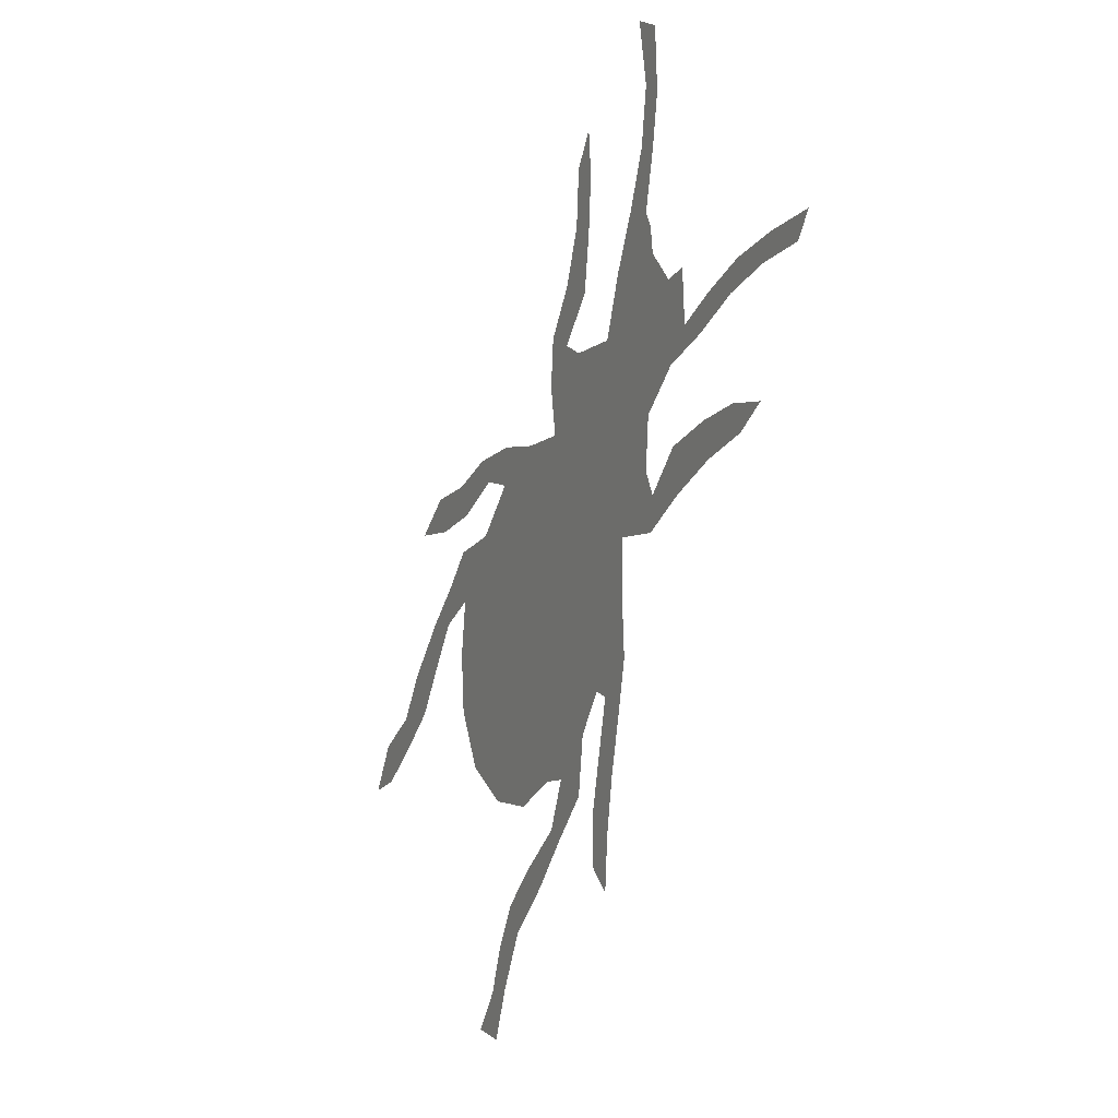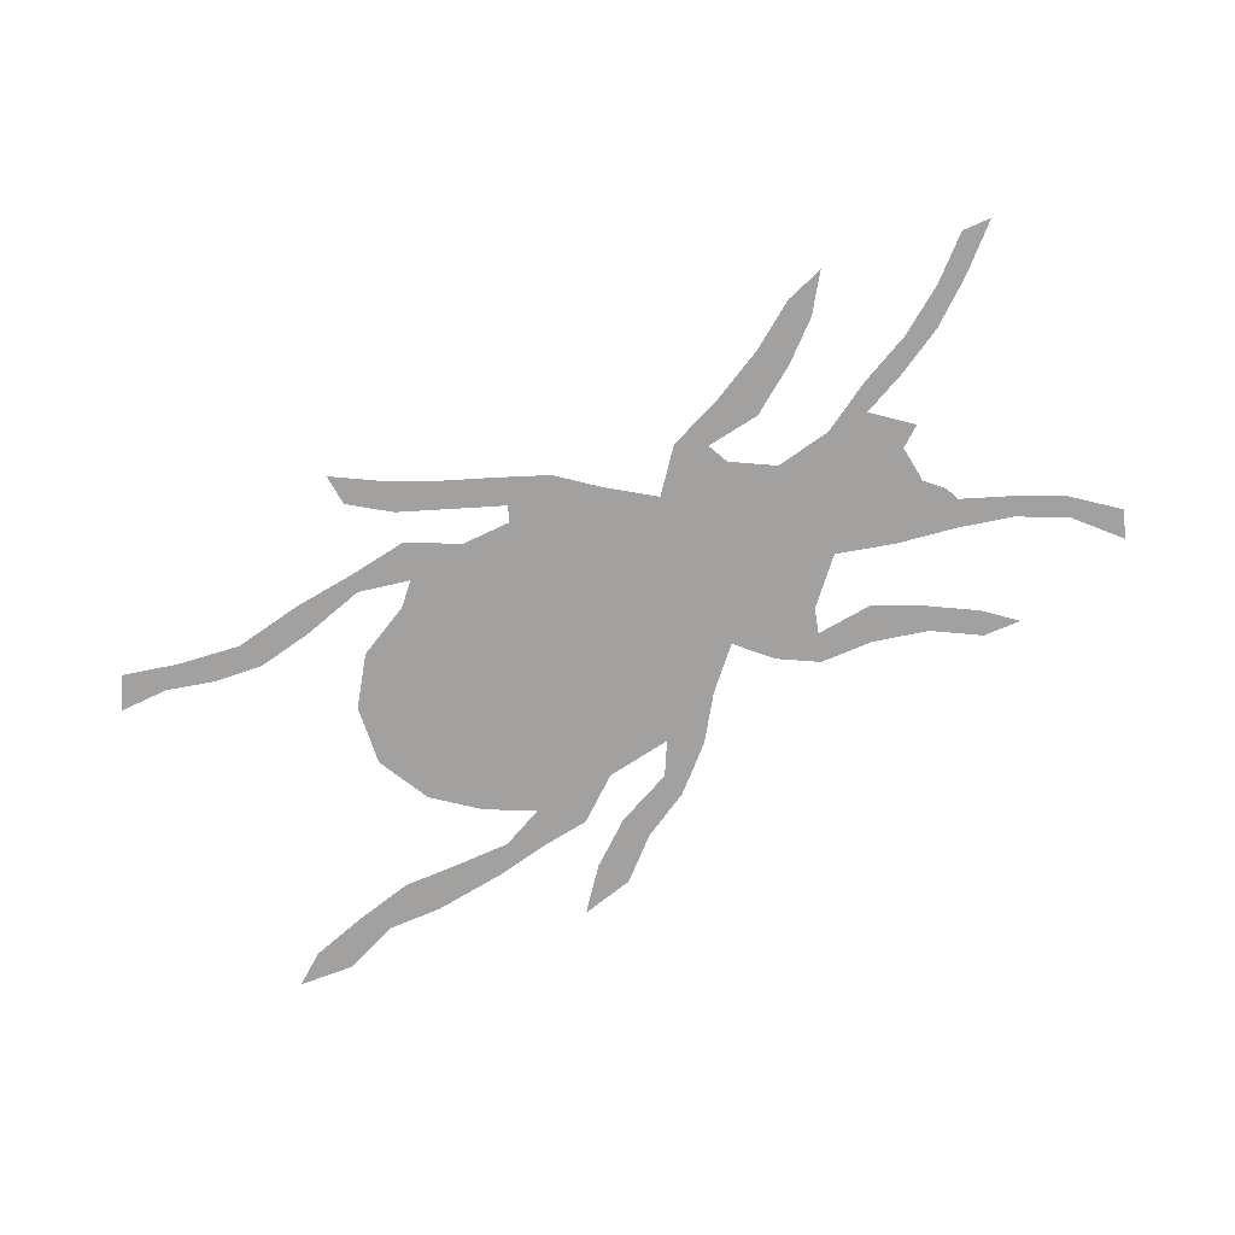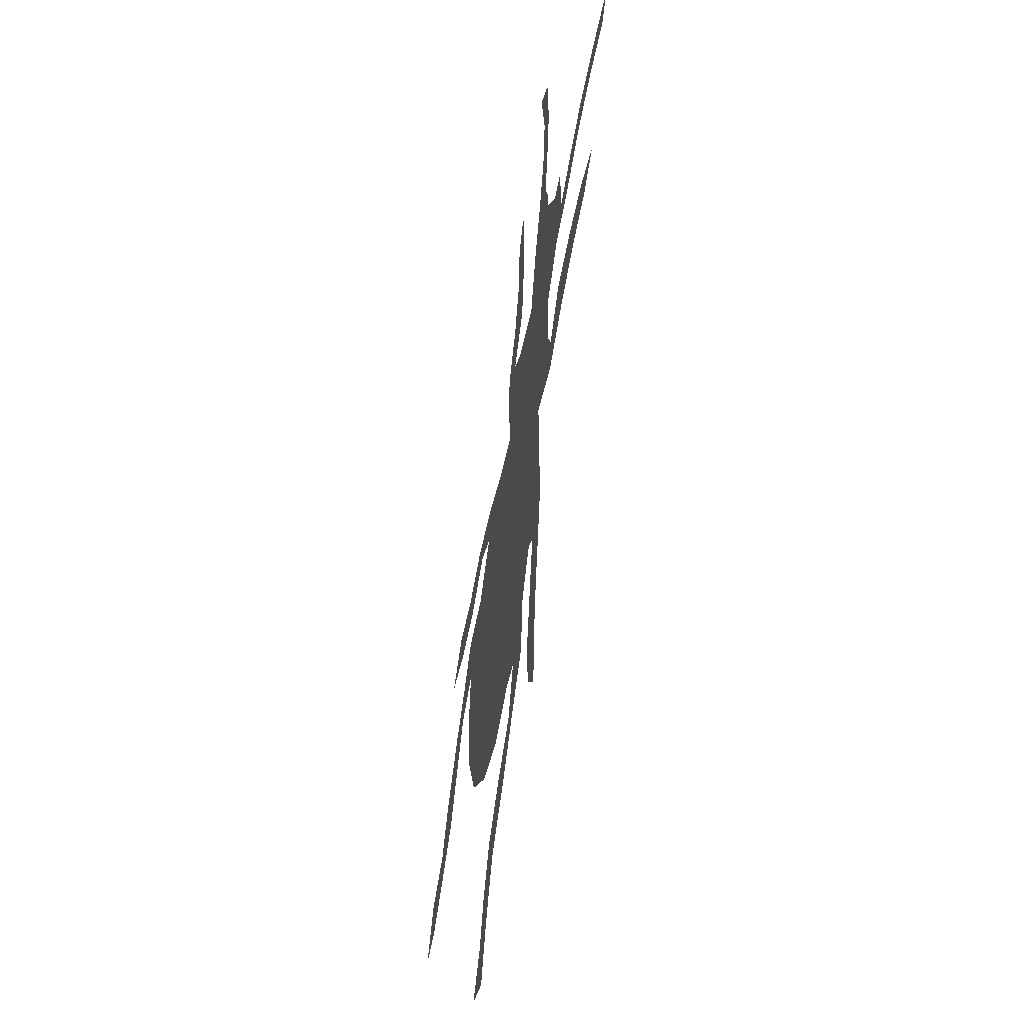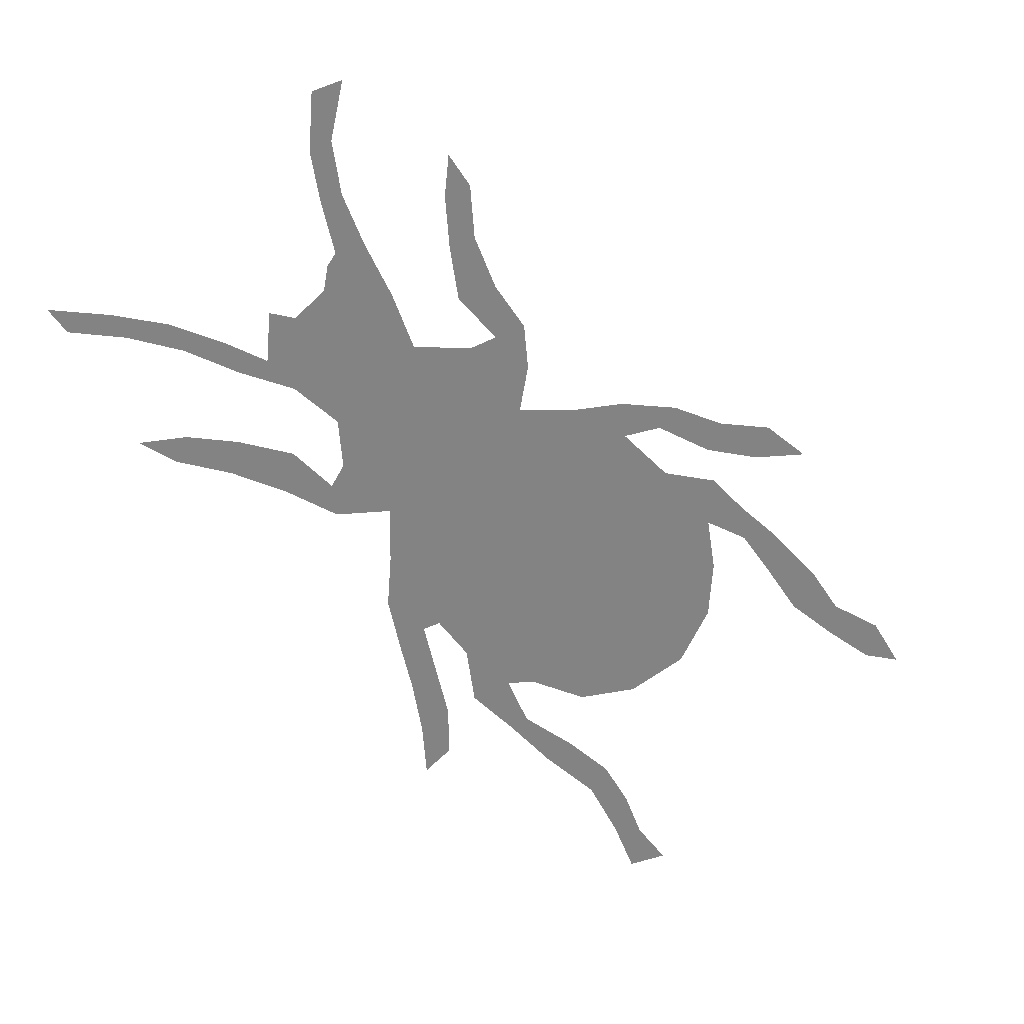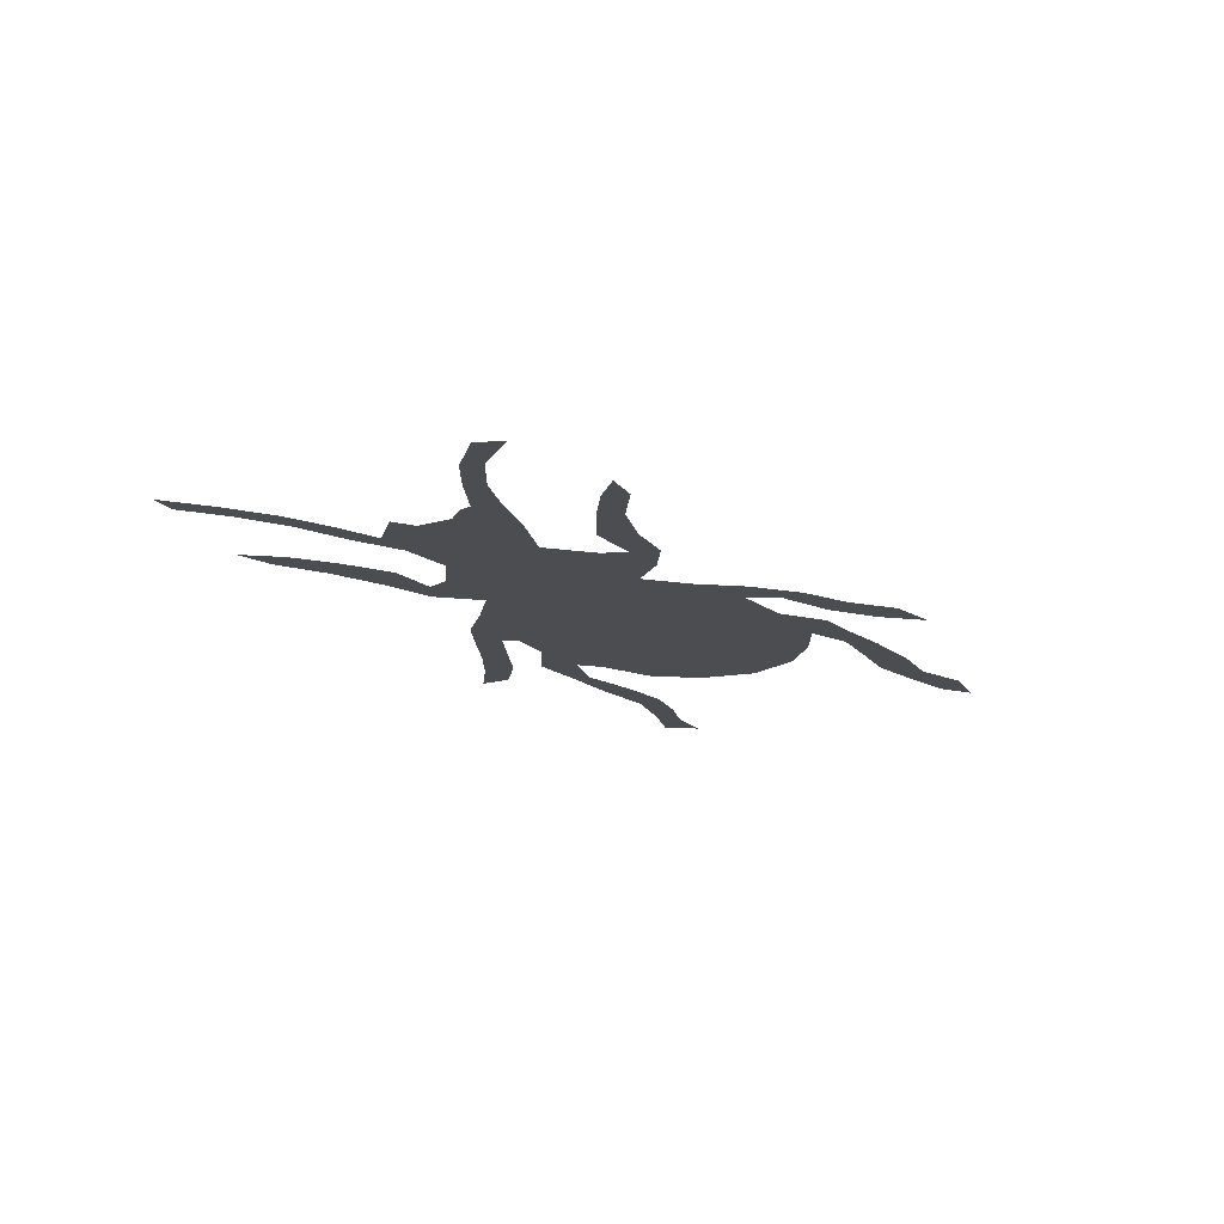
<metadata>
{"format":"obj","ext":"obj","renderer":"f3d","projection":"perspective","resolution":1024,"background":"white","views":[{"elev":0.7,"azim":63.9,"up":"+Y"},{"elev":-72.2,"azim":80.5,"up":"+Z"},{"elev":-43.4,"azim":78.2,"up":"+Y"},{"elev":28.9,"azim":164.0,"up":"+Y"},{"elev":-16.2,"azim":170.9,"up":"+Z"}]}
</metadata>
<code>
v 0.2391 0.5043 0
v 0.2957 0.5217 0
v 0.3435 0.5739 0
v 0.3044 0.5783 0
v 0.2478 0.5435 0
v 0.1913 0.5261 0
v 0.1348 0.5217 0
v 0.1783 0.5609 0
v 0.2348 0.5739 0
v 0.287 0.6 0
v 0.3478 0.613 0
v 0.4043 0.613 0
v 0.4609 0.6217 0
v 0.4522 0.6696 0
v 0.4565 0.7174 0
v 0.487 0.7652 0
v 0.5087 0.8217 0
v 0.513 0.8783 0
v 0.5348 0.913 0
v 0.5391 0.8696 0
v 0.5348 0.8136 0
v 0.5261 0.7565 0
v 0.487 0.7087 0
v 0.513 0.7 0
v 0.5739 0.7087 0
v 0.5957 0.7696 0
v 0.6219 0.8265 0
v 0.6435 0.8826 0
v 0.6522 0.9391 0
v 0.6391 1 0
v 0.6696 0.9913 0
v 0.6739 0.9304 0
v 0.6652 0.8783 0
v 0.6522 0.8217 0
v 0.6609 0.8087 0
v 0.6652 0.7826 0
v 0.6956 0.7565 0
v 0.7217 0.7652 0
v 0.7261 0.713 0
v 0.7697 0.7392 0
v 0.8217 0.7652 0
v 0.8783 0.7826 0
v 0.9391 0.7956 0
v 0.9217 0.7696 0
v 0.8652 0.7565 0
v 0.8087 0.7348 0
v 0.7565 0.7044 0
v 0.7 0.6783 0
v 0.6565 0.6348 0
v 0.6522 0.5826 0
v 0.6652 0.5609 0
v 0.7044 0.6044 0
v 0.7609 0.6261 0
v 0.813 0.6391 0
v 0.8609 0.6391 0
v 0.8261 0.613 0
v 0.7696 0.5913 0
v 0.713 0.5609 0
v 0.6609 0.5261 0
v 0.6044 0.5217 0
v 0.6046 0.4632 0
v 0.6087 0.4087 0
v 0.5957 0.3483 0
v 0.5839 0.2975 0
v 0.5739 0.2391 0
v 0.5696 0.1826 0
v 0.5435 0.2044 0
v 0.5435 0.2565 0
v 0.5564 0.3125 0
v 0.5696 0.3696 0
v 0.5522 0.3739 0
v 0.5217 0.3304 0
v 0.513 0.2696 0
v 0.4699 0.2221 0
v 0.4266 0.1707 0
v 0.3739 0.1174 0
v 0.3435 0.05652 0
v 0.3217 0 0
v 0.2826 0.004348 0
v 0.313 0.04783 0
v 0.3304 0.09565 0
v 0.3565 0.1435 0
v 0.4 0.187 0
v 0.4522 0.2304 0
v 0.4739 0.2826 0
v 0.4435 0.2783 0
v 0.387 0.2478 0
v 0.3261 0.2478 0
v 0.2696 0.2783 0
v 0.2391 0.3348 0
v 0.2348 0.3957 0
v 0.2435 0.4522 0
v 0.2 0.4261 0
v 0.1686 0.3791 0
v 0.1348 0.3261 0
v 0.08667 0.2824 0
v 0.03913 0.2435 0
v 0 0.2304 0
v 0.03044 0.2826 0
v 0.08261 0.3174 0
v 0.113 0.3652 0
v 0.1639 0.4247 0
v 0.2045 0.4649 0
v 0.8933 0.7742 0
v 0.7309 0.7089 0
v 0.7936 0.6173 0
v 0.6824 0.7174 0
v 0.6349 0.7368 0
v 0.6326 0.6835 0
v 0.8419 0.7589 0
v 0.3216 0.5892 0
v 0.262 0.5704 0
v 0.6332 0.7881 0
v 0.5681 0.4187 0
v 0.4463 0.5002 0
v 0.4044 0.4669 0
v 0.2018 0.5473 0
v 0.1048 0.3235 0
v 0.05481 0.2776 0
v 0.3481 0.288 0
v 0.3499 0.3367 0
v 0.3381 0.387 0
v 0.63 0.5558 0
v 0.5573 0.6084 0
v 0.5282 0.549 0
v 0.6047 0.6372 0
v 0.509 0.6478 0
v 0.5023 0.4911 0
v 0.7369 0.5947 0
v 0.7873 0.7348 0
v 0.5596 0.5076 0
v 0.5809 0.3571 0
v 0.5588 0.2318 0
v 0.416 0.4101 0
v 0.47 0.3296 0
v 0.1422 0.3714 0
v 0.2737 0.4739 0
v 0.3523 0.1032 0
v 0.4868 0.7325 0
v 0.3848 0.5768 0
v 0.6891 0.5609 0
v 0.644 0.8456 0
v 0.659 0.9589 0
v 0.6573 0.9041 0
v 0.299 0.3117 0
v 0.5664 0.2866 0
v 0.5651 0.6647 0
v 0.4938 0.2955 0
v 0.2205 0.4582 0
v 0.3229 0.04507 0
v 0.5245 0.8507 0
v 0.4332 0.5827 0
v 0.1766 0.4119 0
v 0.4696 0.6891 0
v 0.3887 0.1528 0
v 0.4313 0.1967 0
v 0.4735 0.2461 0
v 0.5048 0.7622 0
v 0.3785 0.3826 0
v 0.5121 0.4229 0
v 0.507 0.5963 0
v 0.3887 0.3003 0
v 0.3175 0.4691 0
v 0.4751 0.5522 0
v 0.3902 0.5242 0
v 0.6128 0.5976 0
v 0.2939 0.4208 0
v 0.4167 0.3445 0
v 0.2901 0.3632 0
v 0.5787 0.559 0
v 0.4613 0.3876 0
v 0.5153 0.7953 0
v 0.4266 0.5451 0
v 0.5484 0.4619 0
v 0.4596 0.4459 0
v 0.3604 0.4332 0
v 0.3513 0.5021 0
v 0.5034 0.3689 0
f 97 119 98
f 42 104 43
f 54 106 55
f 37 107 38
f 25 109 108
f 129 57 106
f 42 110 104
f 5 4 112
f 26 108 113
f 171 178 160
f 112 9 117
f 6 117 7
f 96 118 119
f 87 162 120
f 161 125 124
f 161 164 125
f 25 24 147
f 41 130 110
f 40 105 130
f 113 36 35
f 60 131 61
f 114 70 132
f 65 133 66
f 147 124 126
f 177 163 176
f 136 101 118
f 94 153 136
f 124 166 126
f 141 58 129
f 51 123 141
f 29 143 30
f 28 142 144
f 144 32 143
f 88 145 89
f 120 121 145
f 146 68 133
f 25 147 109
f 147 126 109
f 137 149 92
f 77 138 150
f 78 150 79
f 4 3 111
f 132 69 146
f 12 140 152
f 93 149 153
f 18 151 19
f 155 82 138
f 75 156 155
f 157 84 156
f 74 73 157
f 139 23 22
f 172 21 151
f 176 122 159
f 119 99 98
f 104 44 43
f 105 48 47
f 106 56 55
f 107 48 105
f 39 107 105
f 107 39 38
f 109 48 107
f 108 107 37
f 108 109 107
f 25 108 26
f 106 57 56
f 53 106 54
f 53 129 106
f 39 105 40
f 41 110 42
f 104 45 44
f 104 110 45
f 4 111 112
f 112 10 9
f 112 111 10
f 108 37 36
f 113 108 36
f 61 114 62
f 161 124 127
f 177 116 165
f 117 9 8
f 5 112 117
f 6 5 117
f 117 8 7
f 95 118 96
f 96 119 97
f 119 100 99
f 119 118 100
f 121 122 169
f 145 121 169
f 168 162 86
f 176 163 167
f 122 167 169
f 90 145 169
f 118 101 100
f 166 123 50
f 166 50 49
f 127 124 147
f 125 128 131
f 123 170 60
f 174 160 114
f 61 174 114
f 129 58 57
f 52 129 53
f 109 49 48
f 126 166 49
f 109 126 49
f 40 130 41
f 110 46 45
f 110 130 46
f 130 47 46
f 130 105 47
f 26 113 27
f 27 113 142
f 34 113 35
f 34 142 113
f 62 114 132
f 63 62 132
f 114 71 70
f 86 162 87
f 133 67 66
f 124 125 170
f 13 161 127
f 158 22 172
f 171 168 135
f 94 136 95
f 95 136 118
f 1 137 2
f 136 153 102
f 101 136 102
f 138 82 81
f 76 138 77
f 127 147 24
f 23 154 24
f 140 165 173
f 173 115 164
f 125 164 128
f 141 59 58
f 51 141 52
f 52 141 129
f 50 123 51
f 166 170 123
f 123 60 59
f 141 123 59
f 143 31 30
f 143 32 31
f 27 142 28
f 142 34 33
f 144 142 33
f 144 33 32
f 28 144 29
f 29 144 143
f 145 90 89
f 87 120 88
f 88 120 145
f 133 68 67
f 64 146 65
f 65 146 133
f 135 86 85
f 148 135 85
f 72 135 148
f 73 72 148
f 1 103 149
f 137 1 149
f 150 81 80
f 150 138 81
f 150 80 79
f 77 150 78
f 140 12 11
f 3 140 111
f 111 11 10
f 111 140 11
f 151 21 20
f 146 69 68
f 63 132 64
f 64 132 146
f 132 70 69
f 13 12 152
f 73 148 157
f 92 149 93
f 153 149 102
f 102 149 103
f 93 153 94
f 14 154 15
f 13 127 14
f 14 127 154
f 154 127 24
f 13 164 161
f 17 151 18
f 151 20 19
f 75 155 76
f 76 155 138
f 155 83 82
f 156 84 83
f 155 156 83
f 74 156 75
f 74 157 156
f 157 85 84
f 157 148 85
f 158 139 22
f 15 139 16
f 16 139 158
f 16 158 172
f 17 172 151
f 172 22 21
f 134 176 159
f 116 175 115
f 116 134 175
f 162 121 120
f 2 137 163
f 162 168 121
f 164 115 128
f 116 176 134
f 3 165 140
f 115 175 128
f 170 125 131
f 2 177 3
f 2 163 177
f 165 116 115
f 176 167 122
f 159 122 121
f 168 159 121
f 167 163 137
f 92 167 137
f 167 92 91
f 169 167 91
f 90 169 91
f 160 71 114
f 178 71 160
f 166 124 170
f 175 134 171
f 168 86 135
f 17 16 172
f 178 135 72
f 134 159 168
f 171 134 168
f 15 154 139
f 140 173 152
f 154 23 139
f 173 165 115
f 152 173 164
f 13 152 164
f 128 160 174
f 131 128 174
f 61 131 174
f 175 160 128
f 175 171 160
f 170 131 60
f 177 165 3
f 177 176 116
f 171 135 178
f 178 72 71

</code>
